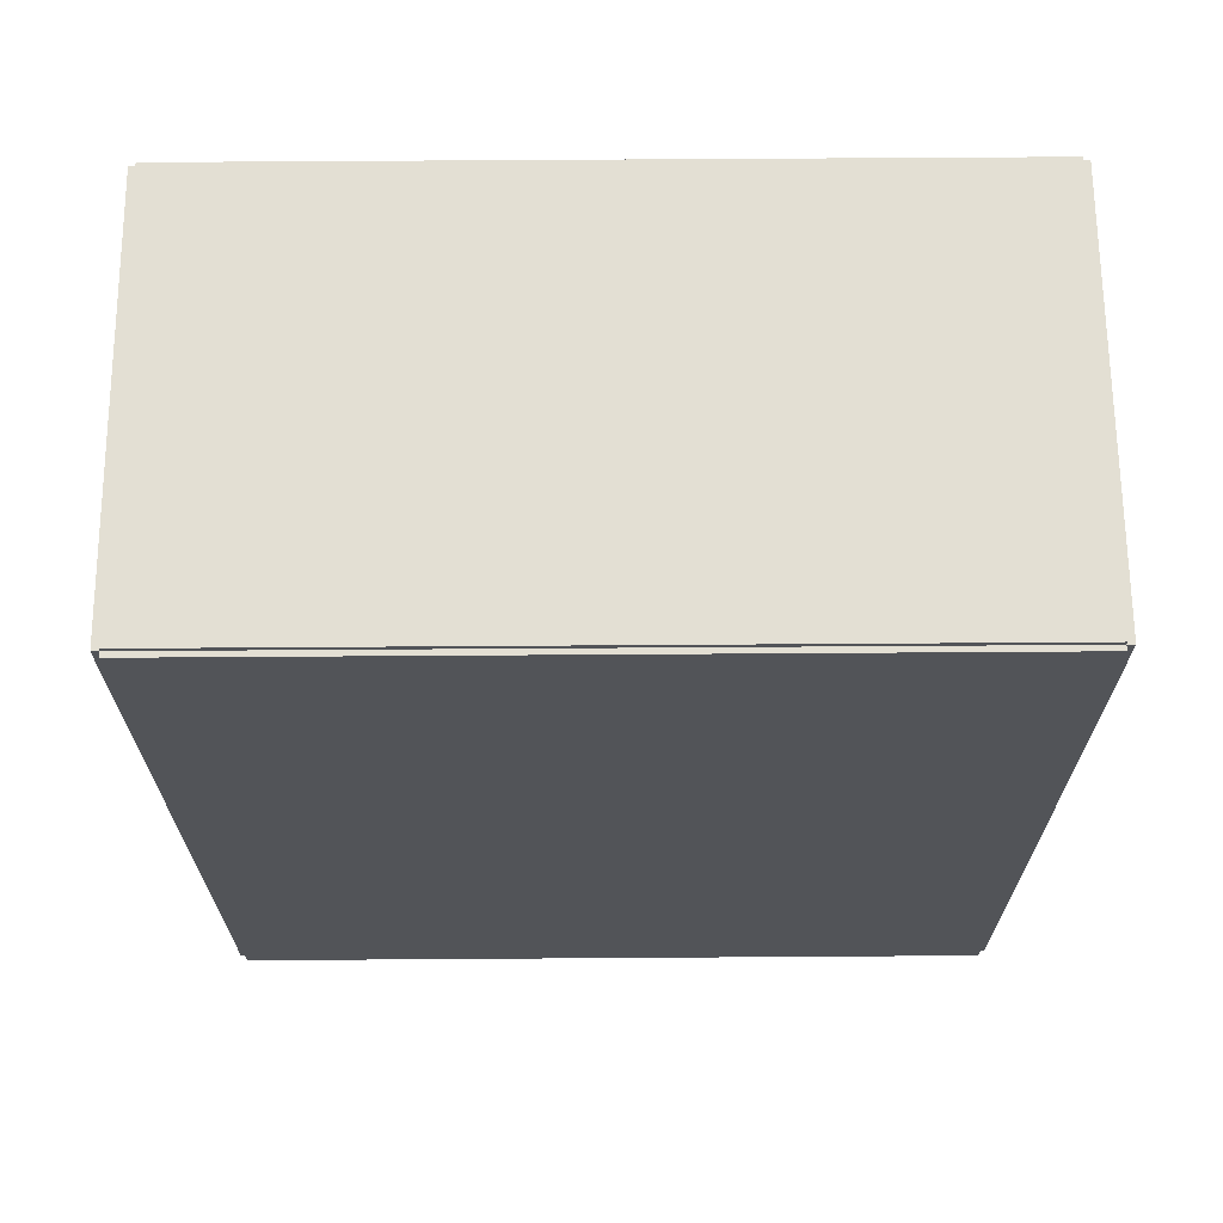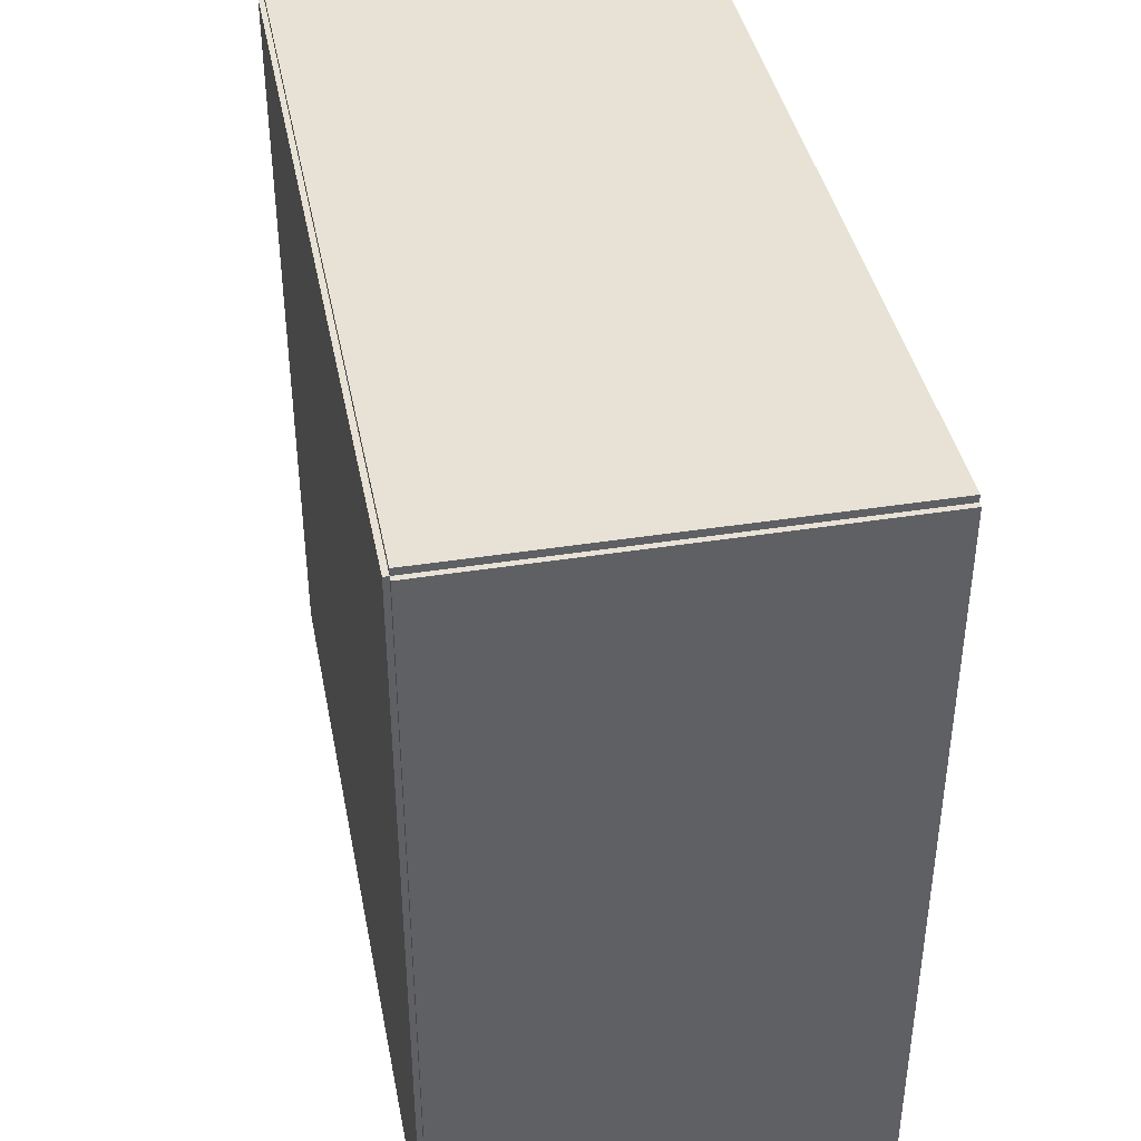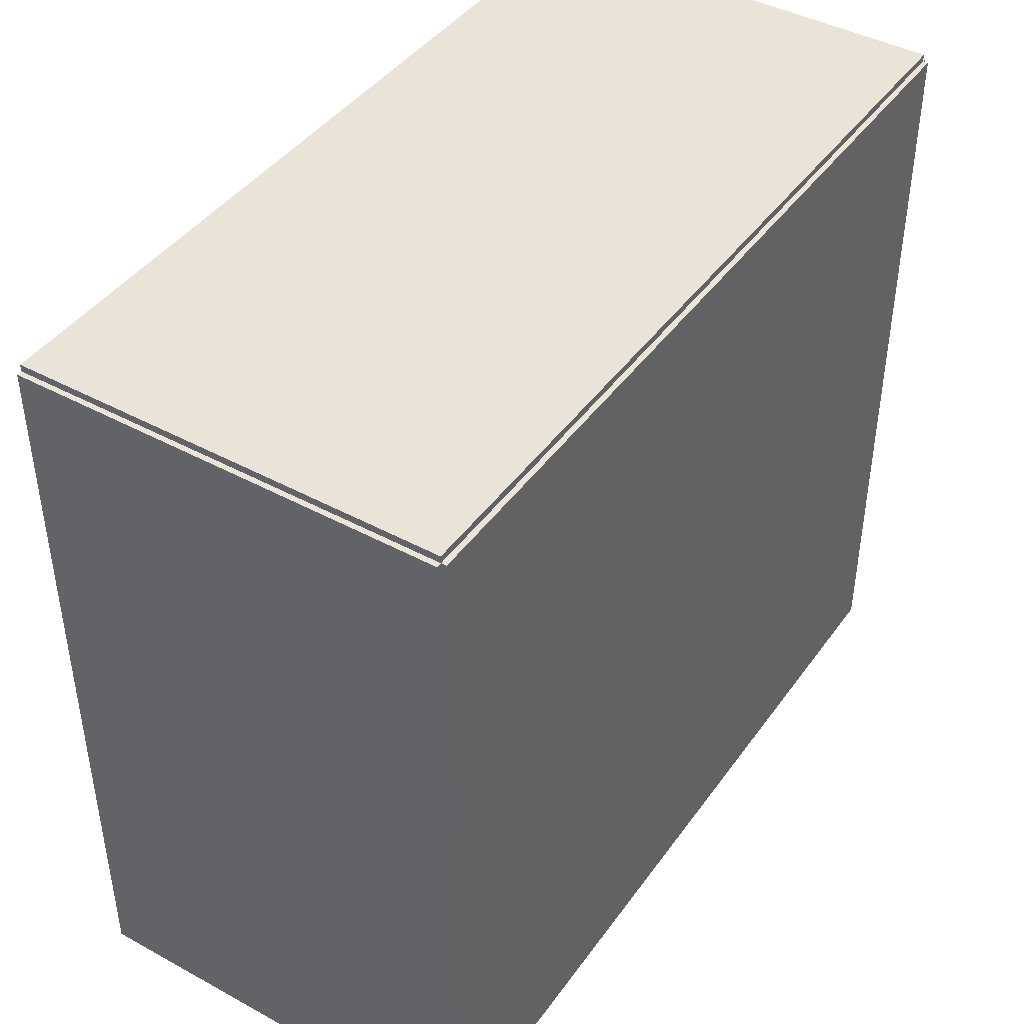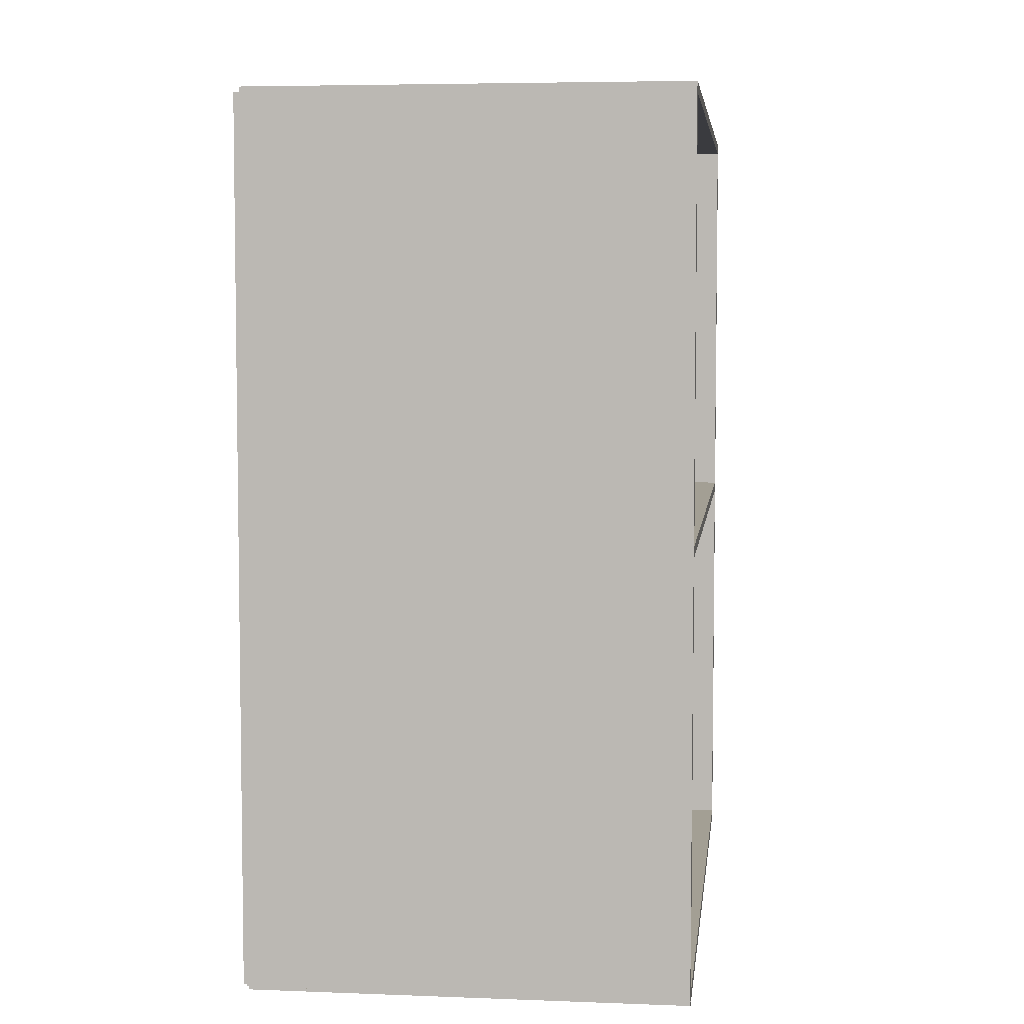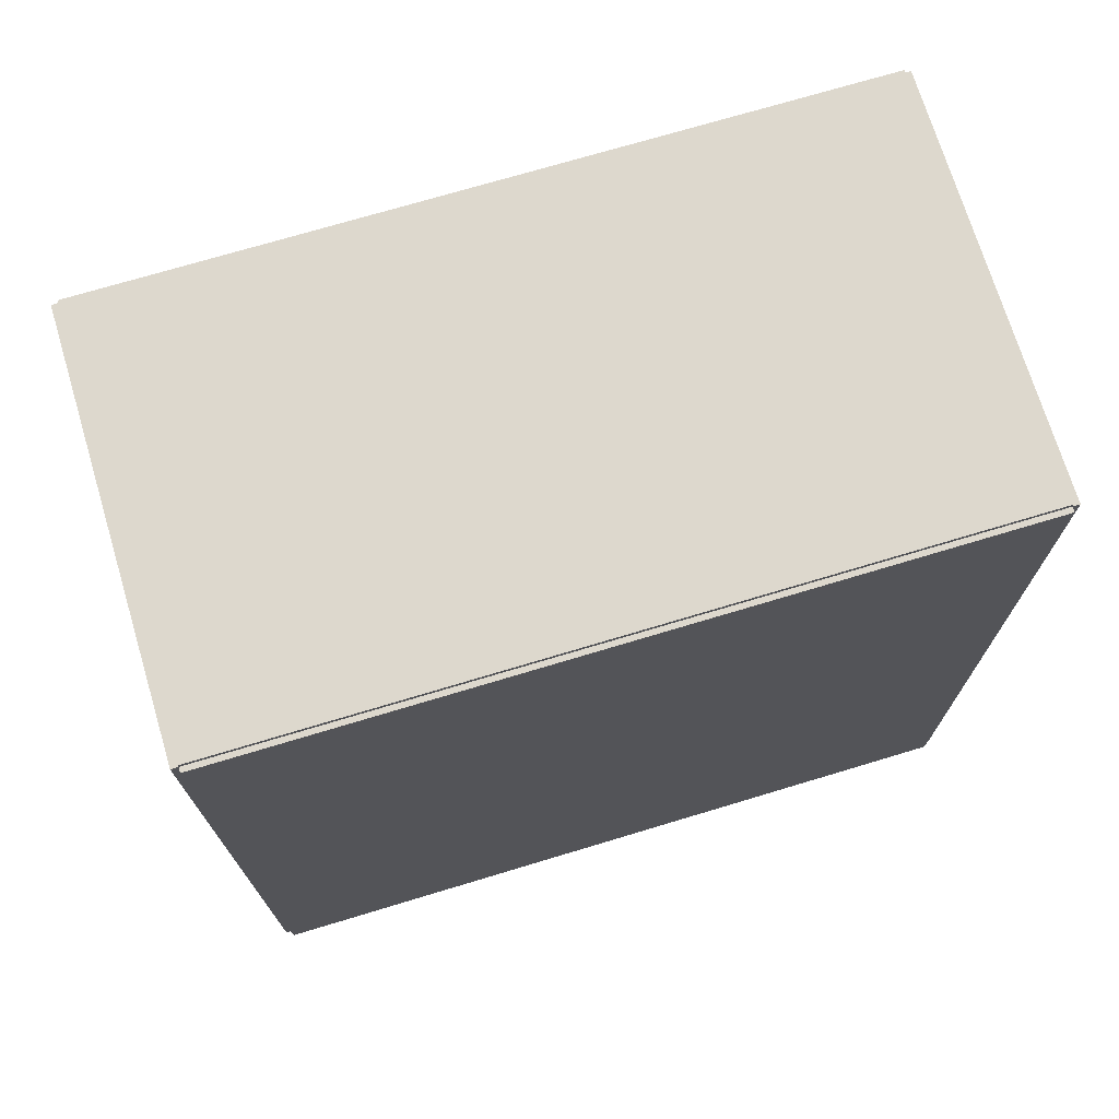
<metadata>
{"format":"obj","ext":"obj","renderer":"f3d","projection":"perspective","resolution":1024,"background":"white","views":[{"elev":67.0,"azim":-90.4,"up":"+Z"},{"elev":40.4,"azim":-11.0,"up":"+Y"},{"elev":42.9,"azim":-147.1,"up":"+Y"},{"elev":5.3,"azim":6.8,"up":"+Z"},{"elev":72.2,"azim":-106.8,"up":"+Z"}]}
</metadata>
<code>
v -0.09383 -0.1694 -0.002344
v -0.09383 -0.1694 0.002344
v -0.09383 0.1694 -0.002344
v -0.09383 0.1694 0.002344
v 0.09383 -0.1694 -0.002344
v 0.09383 -0.1694 0.002344
v 0.09383 0.1694 -0.002344
v 0.09383 0.1694 0.002344
v -0.09148 -0.1694 0
v -0.09617 -0.1694 0
v -0.09148 0.1694 0
v -0.09617 0.1694 0
v -0.09148 -0.1694 0.375
v -0.09617 -0.1694 0.375
v -0.09148 0.1694 0.375
v -0.09617 0.1694 0.375
v -0.09383 -0.1694 0.1852
v -0.09383 -0.1694 0.1898
v -0.09383 0.1694 0.1852
v -0.09383 0.1694 0.1898
v 0.09383 -0.1694 0.1852
v 0.09383 -0.1694 0.1898
v 0.09383 0.1694 0.1852
v 0.09383 0.1694 0.1898
v -0.09383 0.1663 0.375
v -0.09383 0.1726 0.375
v -0.09383 0.1663 0
v -0.09383 0.1726 0
v 0.09383 0.1663 0.375
v 0.09383 0.1726 0.375
v 0.09383 0.1663 0
v 0.09383 0.1726 0
v -0.09383 -0.1663 0
v -0.09383 -0.1726 0
v -0.09383 -0.1663 0.375
v -0.09383 -0.1726 0.375
v 0.09383 -0.1663 0
v 0.09383 -0.1726 0
v 0.09383 -0.1663 0.375
v 0.09383 -0.1726 0.375
v -0.09383 -0.1694 0.3727
v -0.09383 -0.1694 0.3773
v -0.09383 0.1694 0.3727
v -0.09383 0.1694 0.3773
v 0.09383 -0.1694 0.3727
v 0.09383 -0.1694 0.3773
v 0.09383 0.1694 0.3727
v 0.09383 0.1694 0.3773
v -0.02103 0.03017 0.004687
v 0.009659 0.03017 0.004687
v 0.009659 0.03017 0.07542
v -0.02103 0.03017 0.07542
v 0.00907 0.03615 0.004687
v 0.00907 0.03615 0.07542
v 0.007323 0.04191 0.004687
v 0.007323 0.04191 0.07542
v 0.004488 0.04722 0.004687
v 0.004488 0.04722 0.07542
v 0.000671 0.05187 0.004687
v 0.000671 0.05187 0.07542
v -0.003979 0.05568 0.004687
v -0.003979 0.05568 0.07542
v -0.009285 0.05852 0.004687
v -0.009285 0.05852 0.07542
v -0.01504 0.06026 0.004687
v -0.01504 0.06026 0.07542
v -0.02103 0.06085 0.004687
v -0.02103 0.06085 0.07542
v -0.02702 0.06026 0.004687
v -0.02702 0.06026 0.07542
v -0.03277 0.05852 0.004687
v -0.03277 0.05852 0.07542
v -0.03808 0.05568 0.004687
v -0.03808 0.05568 0.07542
v -0.04273 0.05187 0.004687
v -0.04273 0.05187 0.07542
v -0.04655 0.04722 0.004687
v -0.04655 0.04722 0.07542
v -0.04938 0.04191 0.004687
v -0.04938 0.04191 0.07542
v -0.05113 0.03615 0.004687
v -0.05113 0.03615 0.07542
v -0.05172 0.03017 0.004687
v -0.05172 0.03017 0.07542
v -0.05113 0.02418 0.004687
v -0.05113 0.02418 0.07542
v -0.04938 0.01842 0.004687
v -0.04938 0.01842 0.07542
v -0.04655 0.01312 0.004687
v -0.04655 0.01312 0.07542
v -0.04273 0.008466 0.004687
v -0.04273 0.008466 0.07542
v -0.03808 0.004649 0.004687
v -0.03808 0.004649 0.07542
v -0.03277 0.001814 0.004687
v -0.03277 0.001814 0.07542
v -0.02702 6.724e-05 0.004687
v -0.02702 6.724e-05 0.07542
v -0.02103 -0.0005224 0.004687
v -0.02103 -0.0005224 0.07542
v -0.01504 6.724e-05 0.004687
v -0.01504 6.724e-05 0.07542
v -0.009285 0.001814 0.004687
v -0.009285 0.001814 0.07542
v -0.003979 0.004649 0.004687
v -0.003979 0.004649 0.07542
v 0.000671 0.008466 0.004687
v 0.000671 0.008466 0.07542
v 0.004488 0.01312 0.004687
v 0.004488 0.01312 0.07542
v 0.007323 0.01842 0.004687
v 0.007323 0.01842 0.07542
v 0.00907 0.02418 0.004687
v 0.00907 0.02418 0.07542
v 0.03164 -0.0762 0.004687
v 0.06284 -0.0762 0.004687
v 0.06284 -0.0762 0.09068
v 0.03164 -0.0762 0.09068
v 0.06224 -0.07011 0.004687
v 0.06224 -0.07011 0.09068
v 0.06046 -0.06426 0.004687
v 0.06046 -0.06426 0.09068
v 0.05758 -0.05886 0.004687
v 0.05758 -0.05886 0.09068
v 0.0537 -0.05414 0.004687
v 0.0537 -0.05414 0.09068
v 0.04897 -0.05026 0.004687
v 0.04897 -0.05026 0.09068
v 0.04358 -0.04737 0.004687
v 0.04358 -0.04737 0.09068
v 0.03772 -0.0456 0.004687
v 0.03772 -0.0456 0.09068
v 0.03164 -0.045 0.004687
v 0.03164 -0.045 0.09068
v 0.02555 -0.0456 0.004687
v 0.02555 -0.0456 0.09068
v 0.01969 -0.04737 0.004687
v 0.01969 -0.04737 0.09068
v 0.0143 -0.05026 0.004687
v 0.0143 -0.05026 0.09068
v 0.009572 -0.05414 0.004687
v 0.009572 -0.05414 0.09068
v 0.005691 -0.05886 0.004687
v 0.005691 -0.05886 0.09068
v 0.002807 -0.06426 0.004687
v 0.002807 -0.06426 0.09068
v 0.001032 -0.07011 0.004687
v 0.001032 -0.07011 0.09068
v 0.0004322 -0.0762 0.004687
v 0.0004322 -0.0762 0.09068
v 0.001032 -0.08229 0.004687
v 0.001032 -0.08229 0.09068
v 0.002807 -0.08814 0.004687
v 0.002807 -0.08814 0.09068
v 0.005691 -0.09354 0.004687
v 0.005691 -0.09354 0.09068
v 0.009572 -0.09826 0.004687
v 0.009572 -0.09826 0.09068
v 0.0143 -0.1021 0.004687
v 0.0143 -0.1021 0.09068
v 0.01969 -0.105 0.004687
v 0.01969 -0.105 0.09068
v 0.02555 -0.1068 0.004687
v 0.02555 -0.1068 0.09068
v 0.03164 -0.1074 0.004687
v 0.03164 -0.1074 0.09068
v 0.03772 -0.1068 0.004687
v 0.03772 -0.1068 0.09068
v 0.04358 -0.105 0.004687
v 0.04358 -0.105 0.09068
v 0.04897 -0.1021 0.004687
v 0.04897 -0.1021 0.09068
v 0.0537 -0.09826 0.004687
v 0.0537 -0.09826 0.09068
v 0.05758 -0.09354 0.004687
v 0.05758 -0.09354 0.09068
v 0.06046 -0.08814 0.004687
v 0.06046 -0.08814 0.09068
v 0.06224 -0.08229 0.004687
v 0.06224 -0.08229 0.09068
v 0.02192 -0.03066 0.1922
v 0.04578 -0.03066 0.1922
v 0.04578 -0.03066 0.2735
v 0.02192 -0.03066 0.2735
v 0.04533 -0.02601 0.1922
v 0.04533 -0.02601 0.2735
v 0.04397 -0.02153 0.1922
v 0.04397 -0.02153 0.2735
v 0.04176 -0.01741 0.1922
v 0.04176 -0.01741 0.2735
v 0.03879 -0.01379 0.1922
v 0.03879 -0.01379 0.2735
v 0.03518 -0.01082 0.1922
v 0.03518 -0.01082 0.2735
v 0.03105 -0.008616 0.1922
v 0.03105 -0.008616 0.2735
v 0.02658 -0.007258 0.1922
v 0.02658 -0.007258 0.2735
v 0.02192 -0.0068 0.1922
v 0.02192 -0.0068 0.2735
v 0.01727 -0.007258 0.1922
v 0.01727 -0.007258 0.2735
v 0.01279 -0.008616 0.1922
v 0.01279 -0.008616 0.2735
v 0.008663 -0.01082 0.1922
v 0.008663 -0.01082 0.2735
v 0.005047 -0.01379 0.1922
v 0.005047 -0.01379 0.2735
v 0.002079 -0.01741 0.1922
v 0.002079 -0.01741 0.2735
v -0.0001264 -0.02153 0.1922
v -0.0001264 -0.02153 0.2735
v -0.001484 -0.02601 0.1922
v -0.001484 -0.02601 0.2735
v -0.001943 -0.03066 0.1922
v -0.001943 -0.03066 0.2735
v -0.001484 -0.03532 0.1922
v -0.001484 -0.03532 0.2735
v -0.0001264 -0.0398 0.1922
v -0.0001264 -0.0398 0.2735
v 0.002079 -0.04392 0.1922
v 0.002079 -0.04392 0.2735
v 0.005047 -0.04754 0.1922
v 0.005047 -0.04754 0.2735
v 0.008663 -0.0505 0.1922
v 0.008663 -0.0505 0.2735
v 0.01279 -0.05271 0.1922
v 0.01279 -0.05271 0.2735
v 0.01727 -0.05407 0.1922
v 0.01727 -0.05407 0.2735
v 0.02192 -0.05453 0.1922
v 0.02192 -0.05453 0.2735
v 0.02658 -0.05407 0.1922
v 0.02658 -0.05407 0.2735
v 0.03105 -0.05271 0.1922
v 0.03105 -0.05271 0.2735
v 0.03518 -0.0505 0.1922
v 0.03518 -0.0505 0.2735
v 0.03879 -0.04754 0.1922
v 0.03879 -0.04754 0.2735
v 0.04176 -0.04392 0.1922
v 0.04176 -0.04392 0.2735
v 0.04397 -0.0398 0.1922
v 0.04397 -0.0398 0.2735
v 0.04533 -0.03532 0.1922
v 0.04533 -0.03532 0.2735
f 2 4 1
f 5 2 1
f 1 4 3
f 3 5 1
f 2 8 4
f 6 2 5
f 6 8 2
f 4 8 3
f 7 5 3
f 3 8 7
f 7 6 5
f 8 6 7
f 10 12 9
f 13 10 9
f 9 12 11
f 11 13 9
f 10 16 12
f 14 10 13
f 14 16 10
f 12 16 11
f 15 13 11
f 11 16 15
f 15 14 13
f 16 14 15
f 18 20 17
f 21 18 17
f 17 20 19
f 19 21 17
f 18 24 20
f 22 18 21
f 22 24 18
f 20 24 19
f 23 21 19
f 19 24 23
f 23 22 21
f 24 22 23
f 26 28 25
f 29 26 25
f 25 28 27
f 27 29 25
f 26 32 28
f 30 26 29
f 30 32 26
f 28 32 27
f 31 29 27
f 27 32 31
f 31 30 29
f 32 30 31
f 34 36 33
f 37 34 33
f 33 36 35
f 35 37 33
f 34 40 36
f 38 34 37
f 38 40 34
f 36 40 35
f 39 37 35
f 35 40 39
f 39 38 37
f 40 38 39
f 42 44 41
f 45 42 41
f 41 44 43
f 43 45 41
f 42 48 44
f 46 42 45
f 46 48 42
f 44 48 43
f 47 45 43
f 43 48 47
f 47 46 45
f 48 46 47
f 50 49 53
f 50 53 51
f 51 53 54
f 51 54 52
f 53 49 55
f 53 55 54
f 54 55 56
f 54 56 52
f 55 49 57
f 55 57 56
f 56 57 58
f 56 58 52
f 57 49 59
f 57 59 58
f 58 59 60
f 58 60 52
f 59 49 61
f 59 61 60
f 60 61 62
f 60 62 52
f 61 49 63
f 61 63 62
f 62 63 64
f 62 64 52
f 63 49 65
f 63 65 64
f 64 65 66
f 64 66 52
f 65 49 67
f 65 67 66
f 66 67 68
f 66 68 52
f 67 49 69
f 67 69 68
f 68 69 70
f 68 70 52
f 69 49 71
f 69 71 70
f 70 71 72
f 70 72 52
f 71 49 73
f 71 73 72
f 72 73 74
f 72 74 52
f 73 49 75
f 73 75 74
f 74 75 76
f 74 76 52
f 75 49 77
f 75 77 76
f 76 77 78
f 76 78 52
f 77 49 79
f 77 79 78
f 78 79 80
f 78 80 52
f 79 49 81
f 79 81 80
f 80 81 82
f 80 82 52
f 81 49 83
f 81 83 82
f 82 83 84
f 82 84 52
f 83 49 85
f 83 85 84
f 84 85 86
f 84 86 52
f 85 49 87
f 85 87 86
f 86 87 88
f 86 88 52
f 87 49 89
f 87 89 88
f 88 89 90
f 88 90 52
f 89 49 91
f 89 91 90
f 90 91 92
f 90 92 52
f 91 49 93
f 91 93 92
f 92 93 94
f 92 94 52
f 93 49 95
f 93 95 94
f 94 95 96
f 94 96 52
f 95 49 97
f 95 97 96
f 96 97 98
f 96 98 52
f 97 49 99
f 97 99 98
f 98 99 100
f 98 100 52
f 99 49 101
f 99 101 100
f 100 101 102
f 100 102 52
f 101 49 103
f 101 103 102
f 102 103 104
f 102 104 52
f 103 49 105
f 103 105 104
f 104 105 106
f 104 106 52
f 105 49 107
f 105 107 106
f 106 107 108
f 106 108 52
f 107 49 109
f 107 109 108
f 108 109 110
f 108 110 52
f 109 49 111
f 109 111 110
f 110 111 112
f 110 112 52
f 111 49 113
f 111 113 112
f 112 113 114
f 112 114 52
f 113 49 50
f 113 50 114
f 114 50 51
f 114 51 52
f 116 115 119
f 116 119 117
f 117 119 120
f 117 120 118
f 119 115 121
f 119 121 120
f 120 121 122
f 120 122 118
f 121 115 123
f 121 123 122
f 122 123 124
f 122 124 118
f 123 115 125
f 123 125 124
f 124 125 126
f 124 126 118
f 125 115 127
f 125 127 126
f 126 127 128
f 126 128 118
f 127 115 129
f 127 129 128
f 128 129 130
f 128 130 118
f 129 115 131
f 129 131 130
f 130 131 132
f 130 132 118
f 131 115 133
f 131 133 132
f 132 133 134
f 132 134 118
f 133 115 135
f 133 135 134
f 134 135 136
f 134 136 118
f 135 115 137
f 135 137 136
f 136 137 138
f 136 138 118
f 137 115 139
f 137 139 138
f 138 139 140
f 138 140 118
f 139 115 141
f 139 141 140
f 140 141 142
f 140 142 118
f 141 115 143
f 141 143 142
f 142 143 144
f 142 144 118
f 143 115 145
f 143 145 144
f 144 145 146
f 144 146 118
f 145 115 147
f 145 147 146
f 146 147 148
f 146 148 118
f 147 115 149
f 147 149 148
f 148 149 150
f 148 150 118
f 149 115 151
f 149 151 150
f 150 151 152
f 150 152 118
f 151 115 153
f 151 153 152
f 152 153 154
f 152 154 118
f 153 115 155
f 153 155 154
f 154 155 156
f 154 156 118
f 155 115 157
f 155 157 156
f 156 157 158
f 156 158 118
f 157 115 159
f 157 159 158
f 158 159 160
f 158 160 118
f 159 115 161
f 159 161 160
f 160 161 162
f 160 162 118
f 161 115 163
f 161 163 162
f 162 163 164
f 162 164 118
f 163 115 165
f 163 165 164
f 164 165 166
f 164 166 118
f 165 115 167
f 165 167 166
f 166 167 168
f 166 168 118
f 167 115 169
f 167 169 168
f 168 169 170
f 168 170 118
f 169 115 171
f 169 171 170
f 170 171 172
f 170 172 118
f 171 115 173
f 171 173 172
f 172 173 174
f 172 174 118
f 173 115 175
f 173 175 174
f 174 175 176
f 174 176 118
f 175 115 177
f 175 177 176
f 176 177 178
f 176 178 118
f 177 115 179
f 177 179 178
f 178 179 180
f 178 180 118
f 179 115 116
f 179 116 180
f 180 116 117
f 180 117 118
f 182 181 185
f 182 185 183
f 183 185 186
f 183 186 184
f 185 181 187
f 185 187 186
f 186 187 188
f 186 188 184
f 187 181 189
f 187 189 188
f 188 189 190
f 188 190 184
f 189 181 191
f 189 191 190
f 190 191 192
f 190 192 184
f 191 181 193
f 191 193 192
f 192 193 194
f 192 194 184
f 193 181 195
f 193 195 194
f 194 195 196
f 194 196 184
f 195 181 197
f 195 197 196
f 196 197 198
f 196 198 184
f 197 181 199
f 197 199 198
f 198 199 200
f 198 200 184
f 199 181 201
f 199 201 200
f 200 201 202
f 200 202 184
f 201 181 203
f 201 203 202
f 202 203 204
f 202 204 184
f 203 181 205
f 203 205 204
f 204 205 206
f 204 206 184
f 205 181 207
f 205 207 206
f 206 207 208
f 206 208 184
f 207 181 209
f 207 209 208
f 208 209 210
f 208 210 184
f 209 181 211
f 209 211 210
f 210 211 212
f 210 212 184
f 211 181 213
f 211 213 212
f 212 213 214
f 212 214 184
f 213 181 215
f 213 215 214
f 214 215 216
f 214 216 184
f 215 181 217
f 215 217 216
f 216 217 218
f 216 218 184
f 217 181 219
f 217 219 218
f 218 219 220
f 218 220 184
f 219 181 221
f 219 221 220
f 220 221 222
f 220 222 184
f 221 181 223
f 221 223 222
f 222 223 224
f 222 224 184
f 223 181 225
f 223 225 224
f 224 225 226
f 224 226 184
f 225 181 227
f 225 227 226
f 226 227 228
f 226 228 184
f 227 181 229
f 227 229 228
f 228 229 230
f 228 230 184
f 229 181 231
f 229 231 230
f 230 231 232
f 230 232 184
f 231 181 233
f 231 233 232
f 232 233 234
f 232 234 184
f 233 181 235
f 233 235 234
f 234 235 236
f 234 236 184
f 235 181 237
f 235 237 236
f 236 237 238
f 236 238 184
f 237 181 239
f 237 239 238
f 238 239 240
f 238 240 184
f 239 181 241
f 239 241 240
f 240 241 242
f 240 242 184
f 241 181 243
f 241 243 242
f 242 243 244
f 242 244 184
f 243 181 245
f 243 245 244
f 244 245 246
f 244 246 184
f 245 181 182
f 245 182 246
f 246 182 183
f 246 183 184

</code>
